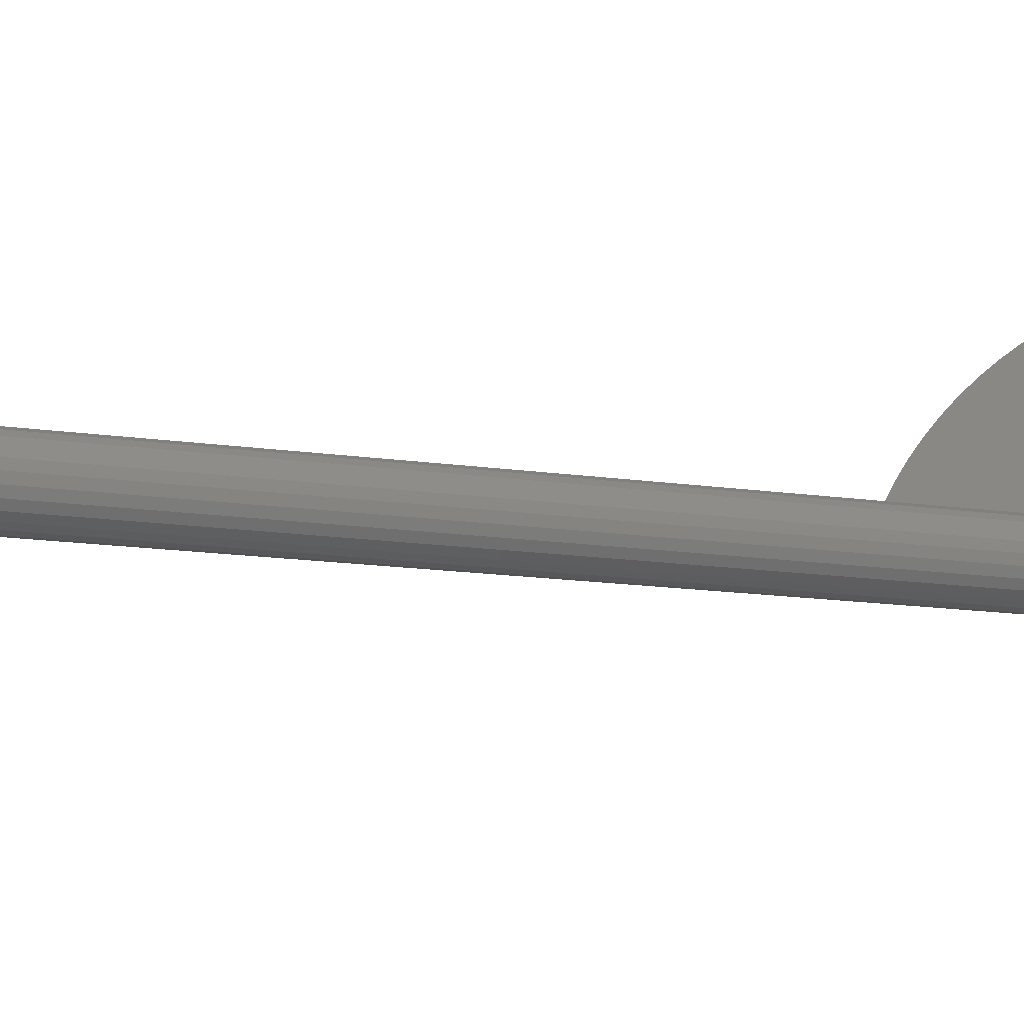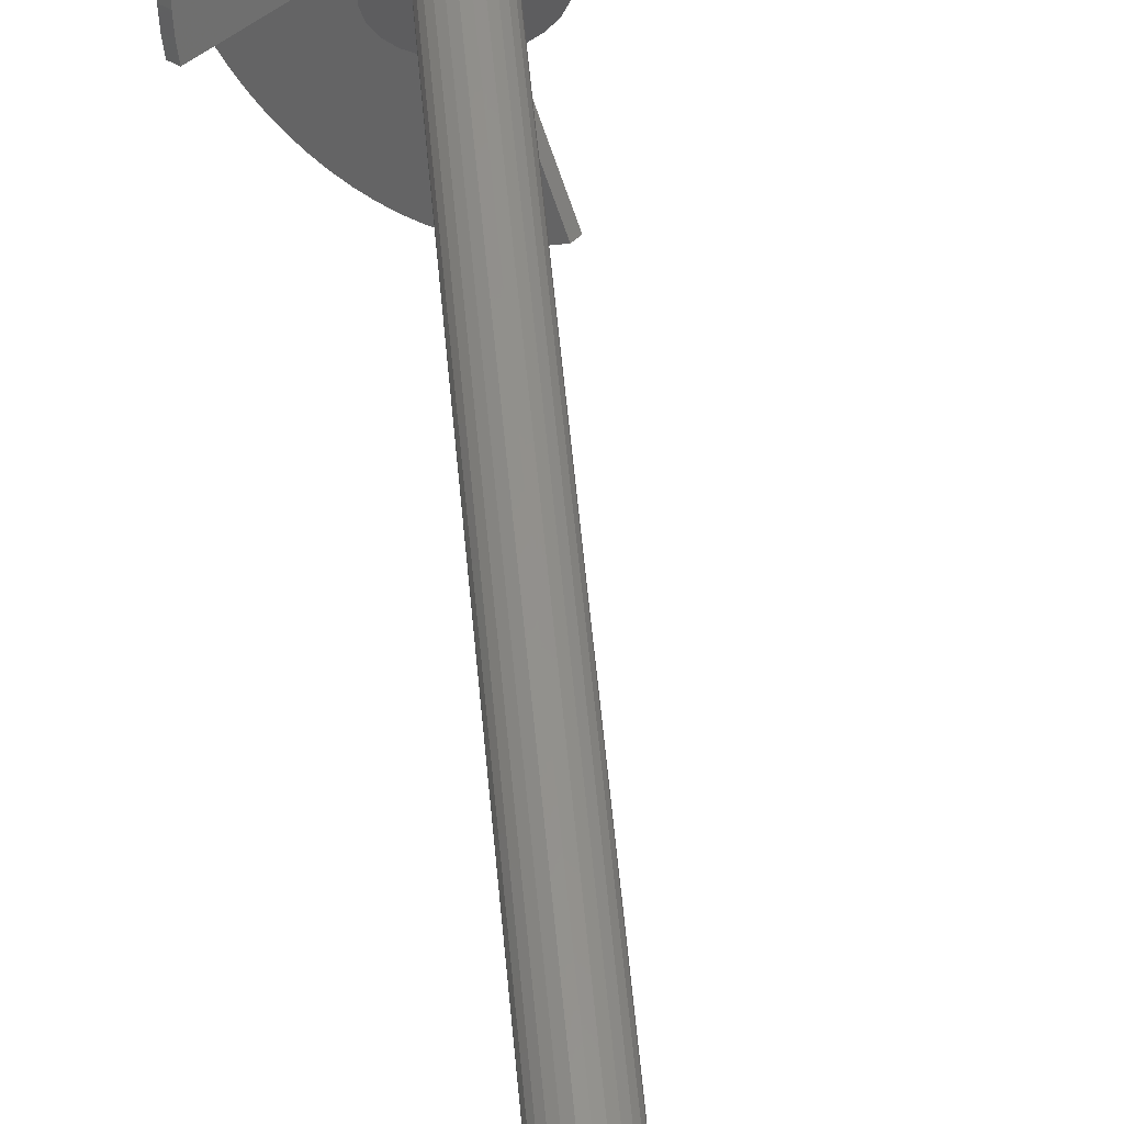
<metadata>
{"format":"stl","ext":"stl","renderer":"f3d","projection":"perspective","resolution":1024,"background":"white","views":[{"elev":-10.7,"azim":66.4,"up":"+Y"},{"elev":56.7,"azim":-5.2,"up":"+Y"}]}
</metadata>
<code>
# stl→obj: 366 verts, 728 faces
v 3.645 3.423 250
v 5 -1.225e-15 250
v 4.843 1.243 250
v 4.382 2.409 250
v 2.679 4.222 250
v 1.545 4.755 250
v 0.314 4.99 250
v -0.9369 4.911 250
v -2.129 4.524 250
v -3.187 3.853 250
v -4.045 2.939 250
v -4.649 1.841 250
v -4.961 0.6267 250
v -4.961 -0.6267 250
v -4.649 -1.841 250
v -4.045 -2.939 250
v -3.187 -3.853 250
v -2.129 -4.524 250
v -0.9369 -4.911 250
v 0.314 -4.99 250
v 1.545 -4.755 250
v 2.679 -4.222 250
v 3.645 -3.423 250
v 4.382 -2.409 250
v 4.843 -1.243 250
v -0.9369 -4.911 76.5
v 0.314 -4.99 76.5
v 1.545 -4.755 76.5
v 2.679 -4.222 76.5
v 5 -1.225e-15 76.5
v 4.843 1.243 76.5
v 3.645 -3.423 76.5
v 4.382 2.409 76.5
v 4.382 -2.409 76.5
v 3.645 3.423 76.5
v 4.843 -1.243 76.5
v 2.679 4.222 76.5
v 1.545 4.755 76.5
v 0.314 4.99 76.5
v -0.9369 4.911 76.5
v -2.129 4.524 76.5
v -3.187 3.853 76.5
v -4.045 2.939 76.5
v -4.649 1.841 76.5
v -4.961 0.6267 76.5
v -4.961 -0.6267 76.5
v -4.649 -1.841 76.5
v -4.045 -2.939 76.5
v -3.187 -3.853 76.5
v -2.129 -4.524 76.5
v 7.29 -6.845 76.5
v 5.358 -8.443 76.5
v -6.374 7.705 76.5
v -8.09 5.878 76.5
v -8.09 -5.878 76.5
v -6.374 -7.705 76.5
v -4.258 -9.048 76.5
v 9.686 -2.487 76.5
v 8.763 -4.818 76.5
v -9.298 -3.681 76.5
v -1.874 9.823 76.5
v -4.258 9.048 76.5
v -1.874 -9.823 76.5
v 10 -2.449e-15 76.5
v 0.6279 9.98 76.5
v -9.921 -1.253 76.5
v 9.686 2.487 76.5
v 0.6279 -9.98 76.5
v 3.09 9.511 76.5
v 8.763 4.818 76.5
v -9.921 1.253 76.5
v 5.358 8.443 76.5
v 3.09 -9.511 76.5
v 7.29 6.845 76.5
v -9.298 3.681 76.5
v 9.686 2.487 51.5
v 10 -2.449e-15 64
v 10 -2.449e-15 51.5
v 9.567 2.911 66.91
v 8.763 4.818 51.5
v 9.654 2.61 69.58
v 10 -2.449e-15 66.97
v 8.466 5.322 69.32
v 7.29 6.845 51.5
v 7.494 6.621 70.62
v 8.638 5.038 72.01
v 6.325 7.746 71.75
v 5.358 8.443 51.5
v 4.408 8.976 58.66
v 3.546 9.35 56.25
v 3.09 9.511 51.5
v 7.024 7.118 74.09
v 2.145 9.767 60.23
v -3.448 9.387 62.29
v -1.874 9.823 51.5
v -4.258 9.048 51.5
v -1.796 9.837 60.64
v -0.2414 9.997 62.18
v -3.839 9.234 65.68
v -2.614 9.652 64.41
v -5 8.66 64
v -6.374 7.705 51.5
v -5 8.66 66.97
v -7.304 6.83 66.91
v -8.09 5.878 51.5
v -7.087 7.055 69.58
v -8.842 4.671 69.32
v -9.298 3.681 51.5
v -9.481 3.18 70.62
v -9.921 1.253 51.5
v -8.682 4.962 72.01
v -9.87 1.604 71.75
v -9.978 -0.6702 58.66
v -9.921 -1.253 51.5
v -9.87 -1.604 56.25
v -9.676 2.524 74.09
v -9.298 -3.681 51.5
v -9.531 -3.026 60.23
v -8.09 -5.878 51.5
v -9.079 -4.193 58.23
v -6.374 -7.705 51.5
v -7.622 -6.474 60.64
v -8.537 -5.208 62.18
v -6.405 -7.68 62.29
v -5 -8.66 64
v -4.258 -9.048 51.5
v -7.052 -7.09 64.41
v -6.077 -7.942 65.68
v -5 -8.66 66.97
v -2.263 -9.741 66.91
v -1.874 -9.823 51.5
v -2.567 -9.665 69.58
v 0.3757 -9.993 69.32
v 0.6279 -9.98 51.5
v 0.04417 -10 72.01
v 1.987 -9.801 70.62
v 3.09 -9.511 51.5
v 3.546 -9.35 71.75
v 5.569 -8.306 58.66
v 5.358 -8.443 51.5
v 2.652 -9.642 74.09
v 6.325 -7.746 56.25
v 7.29 -6.845 51.5
v 8.17 -5.766 58.23
v 8.763 -4.818 51.5
v 7.386 -6.741 60.23
v 8.778 -4.789 62.18
v 9.417 -3.364 60.64
v 9.686 -2.487 51.5
v 9.853 -1.707 62.29
v 9.666 -2.562 64.41
v 9.916 -1.292 65.68
v 0.9085 9.959 58.23
v 0.6279 9.98 51.5
v 35.38 -3.505 63.47
v 35.5 -1.485 65.48
v 32.66 -11.32 55.65
v 31.43 -13.15 53.82
v 35.04 -5.512 61.46
v 33.67 -9.434 57.54
v 34.47 -7.492 59.48
v 20.17 19.17 86.14
v 17.75 20.25 87.22
v 22.45 17.96 84.93
v 24.59 16.62 83.59
v 26.57 15.16 82.13
v 28.38 13.6 80.56
v 30 11.93 78.9
v 31.43 10.18 77.15
v 20.17 -22.14 44.83
v 17.75 -23.22 43.75
v 32.66 8.354 75.32
v 22.45 -20.93 46.04
v 33.67 6.464 73.43
v 24.59 -19.59 47.38
v 34.47 4.522 71.49
v 26.57 -18.13 48.84
v 35.04 2.542 69.51
v 28.38 -16.56 50.4
v 35.38 0.535 67.5
v 30 -14.9 52.07
v 17.75 -21.74 42.26
v 35.38 -2.02 61.98
v 35.5 -8.882e-15 64
v 31.43 -11.67 52.33
v 32.66 -9.839 54.16
v 35.04 -4.027 59.97
v 33.67 -7.949 56.05
v 34.47 -6.007 57.99
v 17.75 21.74 85.74
v 20.17 20.66 84.66
v 22.45 19.44 83.44
v 24.59 18.1 82.1
v 26.57 16.65 80.65
v 28.38 15.08 79.08
v 30 13.42 77.42
v 31.43 11.67 75.67
v 20.17 -20.66 43.34
v 32.66 9.839 73.84
v 22.45 -19.44 44.56
v 33.67 7.949 71.95
v 24.59 -18.1 45.9
v 34.47 6.007 70.01
v 26.57 -16.65 47.35
v 35.04 4.027 68.03
v 28.38 -15.08 48.92
v 35.38 2.02 66.02
v 30 -13.42 50.58
v 2.679 -4.222 51.5
v 3.645 -3.423 51.5
v -3.187 3.853 51.5
v -4.045 2.939 51.5
v -4.045 -2.939 51.5
v -3.187 -3.853 51.5
v -2.129 -4.524 51.5
v 4.382 -2.409 51.5
v 4.843 -1.243 51.5
v -4.649 -1.841 51.5
v -2.129 4.524 51.5
v -0.9369 4.911 51.5
v -0.9369 -4.911 51.5
v 5 -1.225e-15 51.5
v 0.314 4.99 51.5
v -4.961 -0.6267 51.5
v 4.843 1.243 51.5
v 0.314 -4.99 51.5
v 1.545 4.755 51.5
v 4.382 2.409 51.5
v -4.961 0.6267 51.5
v 2.679 4.222 51.5
v 1.545 -4.755 51.5
v 3.645 3.423 51.5
v -4.649 1.841 51.5
v -28.99 -3.76 43.75
v -27.7 -4.502 42.26
v -19.44 -29.63 61.98
v -17.75 -30.74 64
v -25.82 -21.39 52.33
v -24.85 -23.36 54.16
v -21.01 -28.33 59.97
v -23.72 -25.19 56.05
v -22.44 -26.85 57.99
v 9.952 -26.24 85.74
v 7.808 -27.79 84.66
v 5.613 -29.17 83.44
v 3.383 -30.35 82.1
v 1.13 -31.34 80.65
v -1.13 -32.12 79.08
v -3.383 -32.69 77.42
v -5.614 -33.06 75.67
v -27.97 -7.135 43.34
v -7.809 -33.2 73.84
v -28.07 -9.722 44.56
v -9.952 -33.14 71.95
v -27.97 -12.25 45.9
v -12.03 -32.85 70.01
v -27.7 -14.69 47.35
v -14.03 -32.36 68.03
v -27.25 -17.04 48.92
v -15.94 -31.65 66.02
v -26.62 -19.28 50.58
v 8.666 -25.5 87.22
v -20.73 -28.89 63.47
v -19.04 -30 65.48
v -26.14 -22.62 55.65
v -27.11 -20.65 53.82
v -22.29 -27.59 61.46
v -25.01 -24.44 57.54
v -23.72 -26.1 59.48
v 6.522 -27.05 86.14
v 4.327 -28.42 84.93
v 2.097 -29.61 83.59
v -0.1563 -30.59 82.13
v -2.416 -31.38 80.56
v -4.669 -31.95 78.9
v -6.9 -32.31 77.15
v -29.26 -6.393 44.83
v -9.095 -32.46 75.32
v -29.35 -8.979 46.04
v -11.24 -32.39 73.43
v -29.26 -11.5 47.38
v -13.32 -32.11 71.49
v -28.99 -13.95 48.84
v -15.32 -31.62 69.51
v -28.54 -16.3 50.4
v -17.23 -30.91 67.5
v -27.91 -18.53 52.07
v -15.94 31.65 61.98
v -17.75 30.74 64
v -5.614 33.06 52.33
v -7.809 33.2 54.16
v -14.03 32.36 59.97
v -9.952 33.14 56.05
v -12.03 32.85 57.99
v -27.7 4.502 85.74
v -27.97 7.135 84.66
v -28.07 9.722 83.44
v -27.97 12.25 82.1
v -27.7 14.69 80.65
v -27.25 17.04 79.08
v -26.62 19.28 77.42
v -25.82 21.39 75.67
v 9.952 26.24 42.26
v 7.808 27.79 43.34
v -24.85 23.36 73.84
v 5.613 29.17 44.56
v -23.72 25.19 71.95
v 3.383 30.35 45.9
v -22.44 26.85 70.01
v 1.13 31.34 47.35
v -21.01 28.33 68.03
v -1.13 32.12 48.92
v -19.44 29.63 66.02
v -3.383 32.69 50.58
v -26.42 5.245 87.22
v -14.66 32.4 63.47
v -16.46 31.49 65.48
v -6.523 33.95 55.65
v -4.328 33.8 53.82
v -12.75 33.1 61.46
v -8.666 33.88 57.54
v -10.75 33.6 59.48
v -26.69 7.878 86.14
v -26.78 10.46 84.93
v -26.69 12.99 83.59
v -26.42 15.43 82.13
v -25.96 17.78 80.56
v -25.34 20.02 78.9
v -24.53 22.13 77.15
v 9.094 28.54 44.83
v 11.24 26.98 43.75
v -23.56 24.11 75.32
v 6.899 29.91 46.04
v -22.43 25.93 73.43
v 4.669 31.09 47.38
v -21.15 27.59 71.49
v 2.416 32.08 48.84
v -19.72 29.07 69.51
v 0.1555 32.86 50.4
v -18.16 30.38 67.5
v -2.097 33.44 52.07
v -0.9369 -4.911 30
v 0.314 -4.99 30
v 1.545 -4.755 30
v 5 -1.225e-15 30
v 4.843 1.243 30
v 2.679 -4.222 30
v 4.382 2.409 30
v 3.645 -3.423 30
v 4.382 -2.409 30
v 3.645 3.423 30
v 4.843 -1.243 30
v 2.679 4.222 30
v 1.545 4.755 30
v 0.314 4.99 30
v -0.9369 4.911 30
v -2.129 4.524 30
v -3.187 3.853 30
v -4.045 2.939 30
v -4.649 1.841 30
v -4.961 0.6267 30
v -4.961 -0.6267 30
v -4.649 -1.841 30
v -4.045 -2.939 30
v -3.187 -3.853 30
v -2.129 -4.524 30
f 1 2 3
f 1 3 4
f 1 5 6
f 1 6 7
f 1 7 8
f 1 8 9
f 1 9 10
f 1 10 11
f 1 11 12
f 1 12 13
f 1 13 14
f 1 14 15
f 1 15 16
f 1 16 17
f 1 17 18
f 1 18 19
f 1 19 20
f 1 20 21
f 1 21 22
f 1 22 23
f 1 23 24
f 1 24 25
f 1 25 2
f 20 26 27
f 20 19 26
f 21 27 28
f 21 20 27
f 22 28 29
f 3 30 31
f 22 21 28
f 3 2 30
f 23 29 32
f 4 31 33
f 23 22 29
f 4 3 31
f 24 32 34
f 24 23 32
f 1 33 35
f 1 4 33
f 25 34 36
f 25 24 34
f 5 35 37
f 5 1 35
f 2 36 30
f 2 25 36
f 6 37 38
f 6 5 37
f 7 38 39
f 7 6 38
f 8 39 40
f 8 7 39
f 9 40 41
f 9 8 40
f 10 41 42
f 10 9 41
f 11 42 43
f 11 10 42
f 12 43 44
f 12 11 43
f 13 12 44
f 13 44 45
f 14 13 45
f 14 45 46
f 15 14 46
f 15 46 47
f 16 47 48
f 16 15 47
f 17 48 49
f 17 16 48
f 18 49 50
f 18 17 49
f 19 50 26
f 19 18 50
f 51 32 29
f 51 29 52
f 53 43 42
f 53 54 43
f 48 55 56
f 48 56 49
f 50 56 57
f 58 34 59
f 50 49 56
f 58 36 34
f 47 60 55
f 61 62 41
f 47 55 48
f 59 34 32
f 61 41 40
f 59 32 51
f 26 57 63
f 64 36 58
f 64 30 36
f 26 50 57
f 65 40 39
f 65 61 40
f 46 66 60
f 67 30 64
f 67 31 30
f 62 53 42
f 46 60 47
f 62 42 41
f 27 63 68
f 69 65 39
f 69 39 38
f 27 26 63
f 70 31 67
f 70 33 31
f 45 71 66
f 72 38 37
f 45 66 46
f 72 69 38
f 28 68 73
f 74 33 70
f 74 35 33
f 74 37 35
f 74 72 37
f 28 27 68
f 44 75 71
f 44 71 45
f 29 73 52
f 29 28 73
f 43 54 75
f 43 75 44
f 76 77 78
f 79 76 80
f 79 77 76
f 81 64 82
f 67 64 81
f 83 80 84
f 83 79 80
f 70 67 81
f 85 83 84
f 74 70 86
f 87 84 88
f 87 85 84
f 89 87 88
f 90 88 91
f 90 89 88
f 72 92 87
f 72 74 92
f 72 87 89
f 69 89 93
f 69 72 89
f 65 69 93
f 94 95 96
f 94 97 95
f 61 65 98
f 99 61 100
f 101 96 102
f 101 94 96
f 62 99 103
f 62 61 99
f 104 102 105
f 104 101 102
f 53 62 103
f 53 103 106
f 54 53 106
f 107 105 108
f 107 104 105
f 109 108 110
f 109 107 108
f 75 54 111
f 112 109 110
f 113 112 110
f 113 110 114
f 115 113 114
f 71 75 116
f 71 116 112
f 117 115 114
f 66 112 113
f 66 71 112
f 66 113 118
f 119 120 117
f 60 66 118
f 121 122 119
f 55 60 123
f 124 122 121
f 125 121 126
f 125 124 121
f 56 55 127
f 56 127 128
f 129 56 128
f 57 56 129
f 130 126 131
f 130 125 126
f 132 57 129
f 63 57 132
f 133 131 134
f 133 130 131
f 68 63 135
f 136 134 137
f 136 133 134
f 138 136 137
f 139 137 140
f 139 138 137
f 73 141 138
f 73 68 141
f 142 139 140
f 143 142 140
f 52 138 139
f 52 73 138
f 144 143 145
f 51 139 146
f 51 52 139
f 147 51 146
f 148 145 149
f 59 51 147
f 150 148 149
f 150 149 78
f 58 151 152
f 58 59 151
f 77 150 78
f 64 152 82
f 64 58 152
f 147 151 59
f 144 142 143
f 148 144 145
f 81 86 70
f 86 92 74
f 120 115 117
f 122 120 119
f 132 135 63
f 135 141 68
f 118 123 60
f 123 127 55
f 153 90 91
f 153 91 154
f 97 153 154
f 97 154 95
f 106 111 54
f 111 116 75
f 93 98 65
f 98 100 61
f 155 152 151
f 155 156 152
f 157 147 158
f 159 155 151
f 160 147 157
f 160 151 147
f 161 159 151
f 161 151 160
f 162 163 92
f 164 162 92
f 165 164 92
f 166 92 86
f 166 165 92
f 167 166 86
f 168 167 86
f 169 86 81
f 169 168 86
f 170 139 171
f 172 169 81
f 173 139 170
f 174 172 81
f 175 146 139
f 175 139 173
f 176 81 82
f 176 174 81
f 177 146 175
f 178 176 82
f 179 146 177
f 180 178 82
f 181 147 146
f 181 146 179
f 156 82 152
f 156 180 82
f 158 147 181
f 171 139 142
f 171 142 182
f 150 77 183
f 77 184 183
f 185 148 186
f 150 183 187
f 186 148 188
f 150 187 189
f 188 148 189
f 148 150 189
f 87 190 191
f 87 191 192
f 85 87 193
f 87 192 193
f 85 193 194
f 83 85 195
f 85 194 195
f 83 195 196
f 83 196 197
f 182 142 198
f 79 83 199
f 83 197 199
f 198 142 200
f 79 199 201
f 200 142 202
f 79 201 203
f 142 144 204
f 202 142 204
f 77 79 205
f 79 203 205
f 204 144 206
f 77 205 207
f 206 144 208
f 77 207 184
f 144 148 185
f 208 144 185
f 209 210 143
f 140 209 143
f 211 212 102
f 212 105 102
f 121 119 213
f 214 121 213
f 126 121 215
f 145 216 149
f 121 214 215
f 216 217 149
f 119 117 218
f 219 96 95
f 213 119 218
f 210 216 145
f 220 219 95
f 143 210 145
f 131 126 221
f 149 217 78
f 217 222 78
f 126 215 221
f 223 220 154
f 220 95 154
f 117 114 224
f 78 222 76
f 222 225 76
f 211 102 96
f 218 117 224
f 219 211 96
f 134 131 226
f 223 154 91
f 227 223 91
f 131 221 226
f 76 225 80
f 225 228 80
f 114 110 229
f 230 227 88
f 224 114 229
f 227 91 88
f 137 134 231
f 80 228 84
f 228 232 84
f 232 230 84
f 230 88 84
f 134 226 231
f 110 108 233
f 229 110 233
f 140 137 209
f 137 231 209
f 108 105 212
f 233 108 212
f 87 92 190
f 190 92 163
f 234 113 115
f 234 115 235
f 124 125 236
f 125 237 236
f 238 122 239
f 124 236 240
f 239 122 241
f 124 240 242
f 241 122 242
f 122 124 242
f 138 243 244
f 138 244 245
f 136 138 246
f 138 245 246
f 136 246 247
f 133 136 248
f 136 247 248
f 133 248 249
f 133 249 250
f 235 115 251
f 130 133 252
f 133 250 252
f 251 115 253
f 130 252 254
f 253 115 255
f 130 254 256
f 115 120 257
f 255 115 257
f 125 130 258
f 130 256 258
f 257 120 259
f 125 258 260
f 259 120 261
f 125 260 237
f 120 122 238
f 261 120 238
f 138 141 243
f 243 141 262
f 263 128 127
f 263 264 128
f 265 123 266
f 267 263 127
f 268 123 265
f 268 127 123
f 269 267 127
f 269 127 268
f 270 262 141
f 271 270 141
f 272 271 141
f 273 141 135
f 273 272 141
f 274 273 135
f 275 274 135
f 276 135 132
f 276 275 135
f 277 113 234
f 278 276 132
f 279 113 277
f 280 278 132
f 281 118 113
f 281 113 279
f 282 132 129
f 282 280 132
f 283 118 281
f 284 282 129
f 285 118 283
f 286 284 129
f 287 123 118
f 287 118 285
f 264 129 128
f 264 286 129
f 266 123 287
f 94 101 288
f 101 289 288
f 290 97 291
f 94 288 292
f 291 97 293
f 94 292 294
f 293 97 294
f 97 94 294
f 112 295 296
f 112 296 297
f 109 112 298
f 112 297 298
f 109 298 299
f 107 109 300
f 109 299 300
f 107 300 301
f 107 301 302
f 303 90 304
f 104 107 305
f 107 302 305
f 304 90 306
f 104 305 307
f 306 90 308
f 104 307 309
f 90 153 310
f 308 90 310
f 101 104 311
f 104 309 311
f 310 153 312
f 101 311 313
f 312 153 314
f 101 313 289
f 153 97 290
f 314 153 290
f 112 116 295
f 295 116 315
f 316 99 100
f 316 317 99
f 318 98 319
f 320 316 100
f 321 98 318
f 321 100 98
f 322 320 100
f 322 100 321
f 323 315 116
f 324 323 116
f 325 324 116
f 326 116 111
f 326 325 116
f 327 326 111
f 328 327 111
f 329 111 106
f 329 328 111
f 330 89 331
f 332 329 106
f 333 89 330
f 334 332 106
f 335 93 89
f 335 89 333
f 336 106 103
f 336 334 106
f 337 93 335
f 338 336 103
f 339 93 337
f 340 338 103
f 341 98 93
f 341 93 339
f 317 103 99
f 317 340 103
f 319 98 341
f 331 89 90
f 331 90 303
f 174 203 201
f 172 174 201
f 172 201 199
f 169 172 199
f 169 199 197
f 170 182 198
f 170 171 182
f 168 169 197
f 168 197 196
f 173 198 200
f 173 170 198
f 167 168 196
f 167 196 195
f 175 200 202
f 175 173 200
f 166 167 195
f 166 195 194
f 177 202 204
f 165 166 194
f 177 175 202
f 165 194 193
f 179 204 206
f 164 193 192
f 164 165 193
f 179 177 204
f 162 192 191
f 181 206 208
f 162 164 192
f 181 179 206
f 163 162 191
f 163 191 190
f 158 208 185
f 158 181 208
f 157 185 186
f 157 158 185
f 160 186 188
f 160 157 186
f 161 188 189
f 161 160 188
f 159 189 187
f 159 161 189
f 155 159 187
f 155 187 183
f 156 155 183
f 156 183 184
f 180 156 184
f 180 184 207
f 178 180 207
f 178 207 205
f 176 178 205
f 176 205 203
f 174 176 203
f 226 221 342
f 226 342 343
f 231 226 343
f 231 343 344
f 225 345 346
f 209 231 344
f 225 222 345
f 209 344 347
f 210 209 347
f 228 346 348
f 210 347 349
f 228 225 346
f 216 349 350
f 216 210 349
f 232 348 351
f 232 228 348
f 217 216 350
f 217 350 352
f 230 351 353
f 230 232 351
f 222 352 345
f 222 217 352
f 227 353 354
f 227 230 353
f 223 354 355
f 223 227 354
f 220 355 356
f 220 223 355
f 219 356 357
f 219 220 356
f 211 357 358
f 211 219 357
f 212 358 359
f 212 211 358
f 233 359 360
f 233 212 359
f 229 233 360
f 229 360 361
f 224 229 361
f 224 361 362
f 218 224 362
f 218 362 363
f 213 218 363
f 213 363 364
f 214 213 364
f 214 364 365
f 215 214 365
f 215 365 366
f 221 215 366
f 221 366 342
f 280 256 254
f 278 280 254
f 278 254 252
f 276 278 252
f 276 252 250
f 277 235 251
f 277 234 235
f 275 276 250
f 275 250 249
f 279 251 253
f 279 277 251
f 274 275 249
f 274 249 248
f 281 253 255
f 281 279 253
f 273 274 248
f 273 248 247
f 283 255 257
f 272 273 247
f 283 281 255
f 272 247 246
f 285 257 259
f 271 246 245
f 271 272 246
f 285 283 257
f 270 245 244
f 287 259 261
f 270 271 245
f 287 285 259
f 262 270 244
f 262 244 243
f 266 261 238
f 266 287 261
f 265 238 239
f 265 266 238
f 268 239 241
f 268 265 239
f 269 241 242
f 269 268 241
f 267 242 240
f 267 269 242
f 263 267 240
f 263 240 236
f 264 263 236
f 264 236 237
f 286 264 237
f 286 237 260
f 284 286 260
f 284 260 258
f 282 284 258
f 282 258 256
f 280 282 256
f 334 309 307
f 332 334 307
f 332 307 305
f 329 332 305
f 329 305 302
f 330 303 304
f 330 331 303
f 328 329 302
f 328 302 301
f 333 304 306
f 333 330 304
f 327 328 301
f 327 301 300
f 335 306 308
f 335 333 306
f 326 327 300
f 326 300 299
f 337 308 310
f 325 326 299
f 337 335 308
f 325 299 298
f 339 310 312
f 324 298 297
f 324 325 298
f 339 337 310
f 323 297 296
f 341 312 314
f 323 324 297
f 341 339 312
f 315 323 296
f 315 296 295
f 319 314 290
f 319 341 314
f 318 290 291
f 318 319 290
f 321 291 293
f 321 318 291
f 322 293 294
f 322 321 293
f 320 294 292
f 320 322 294
f 316 320 292
f 316 292 288
f 317 316 288
f 317 288 289
f 340 317 289
f 340 289 313
f 338 340 313
f 338 313 311
f 336 338 311
f 336 311 309
f 334 336 309
f 346 345 351
f 348 346 351
f 354 353 351
f 355 354 351
f 356 355 351
f 357 356 351
f 358 357 351
f 359 358 351
f 360 359 351
f 361 360 351
f 362 361 351
f 363 362 351
f 364 363 351
f 365 364 351
f 366 365 351
f 342 366 351
f 343 342 351
f 344 343 351
f 347 344 351
f 349 347 351
f 350 349 351
f 352 350 351
f 345 352 351

</code>
